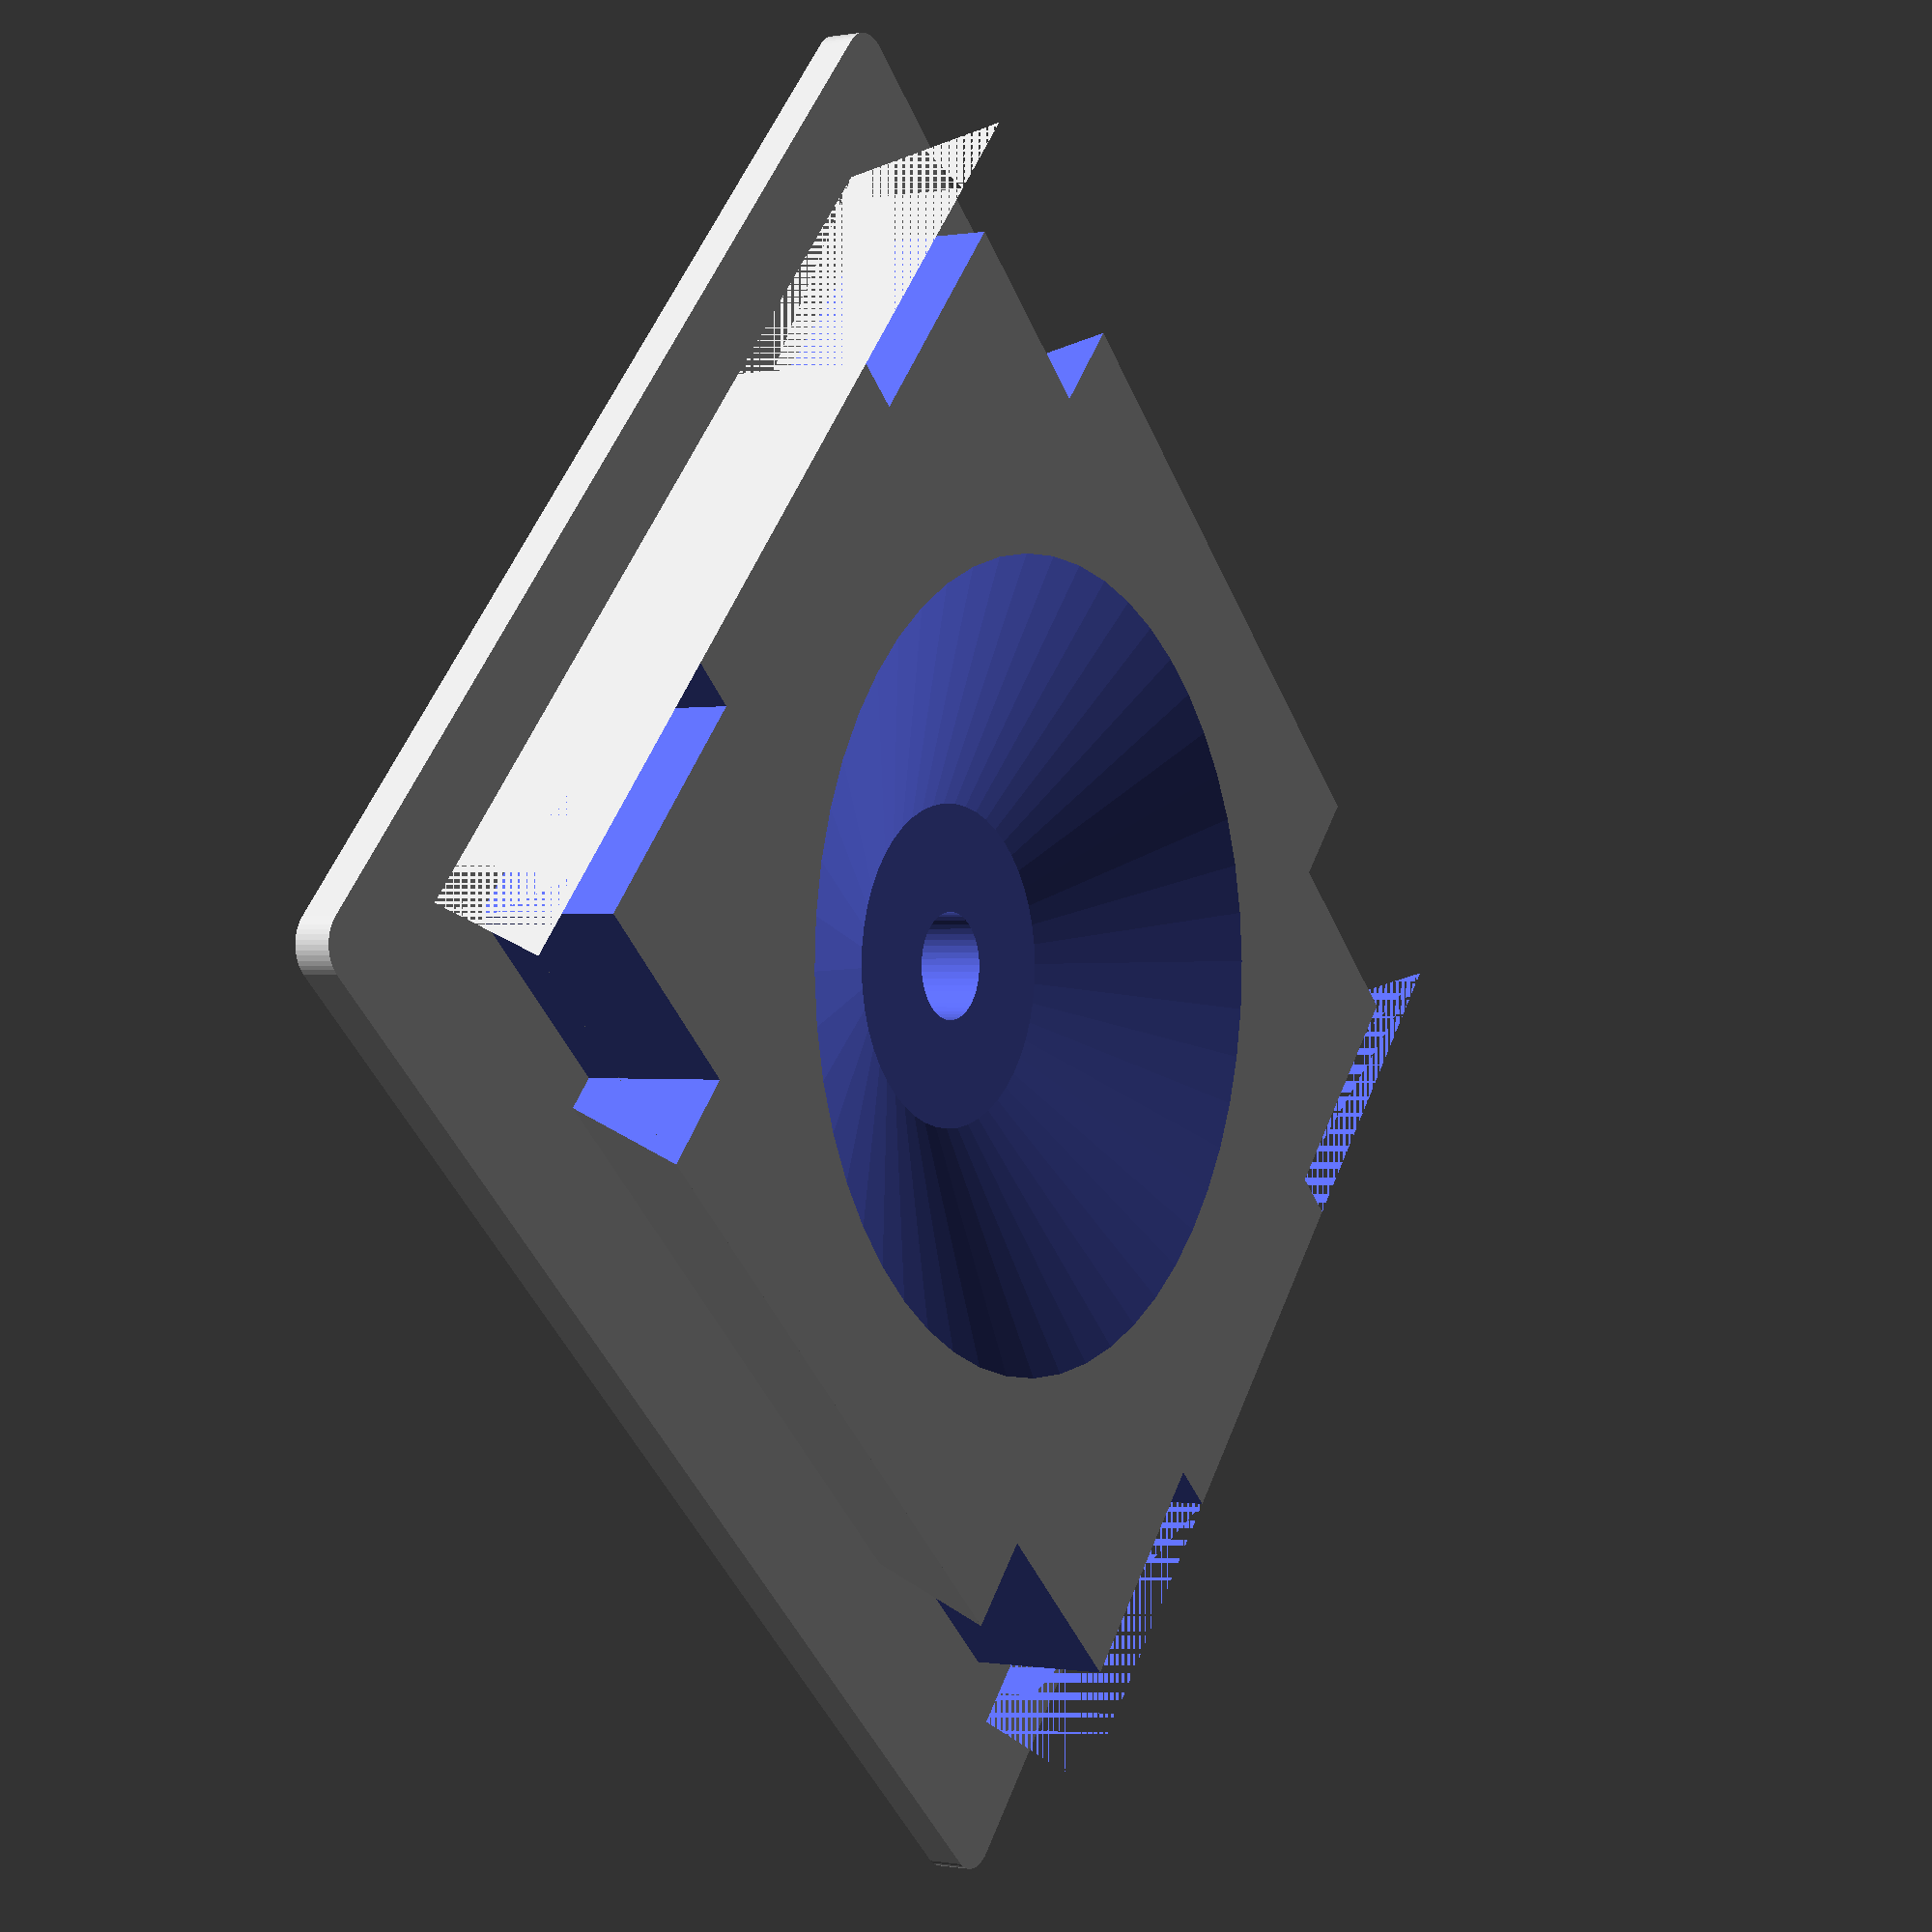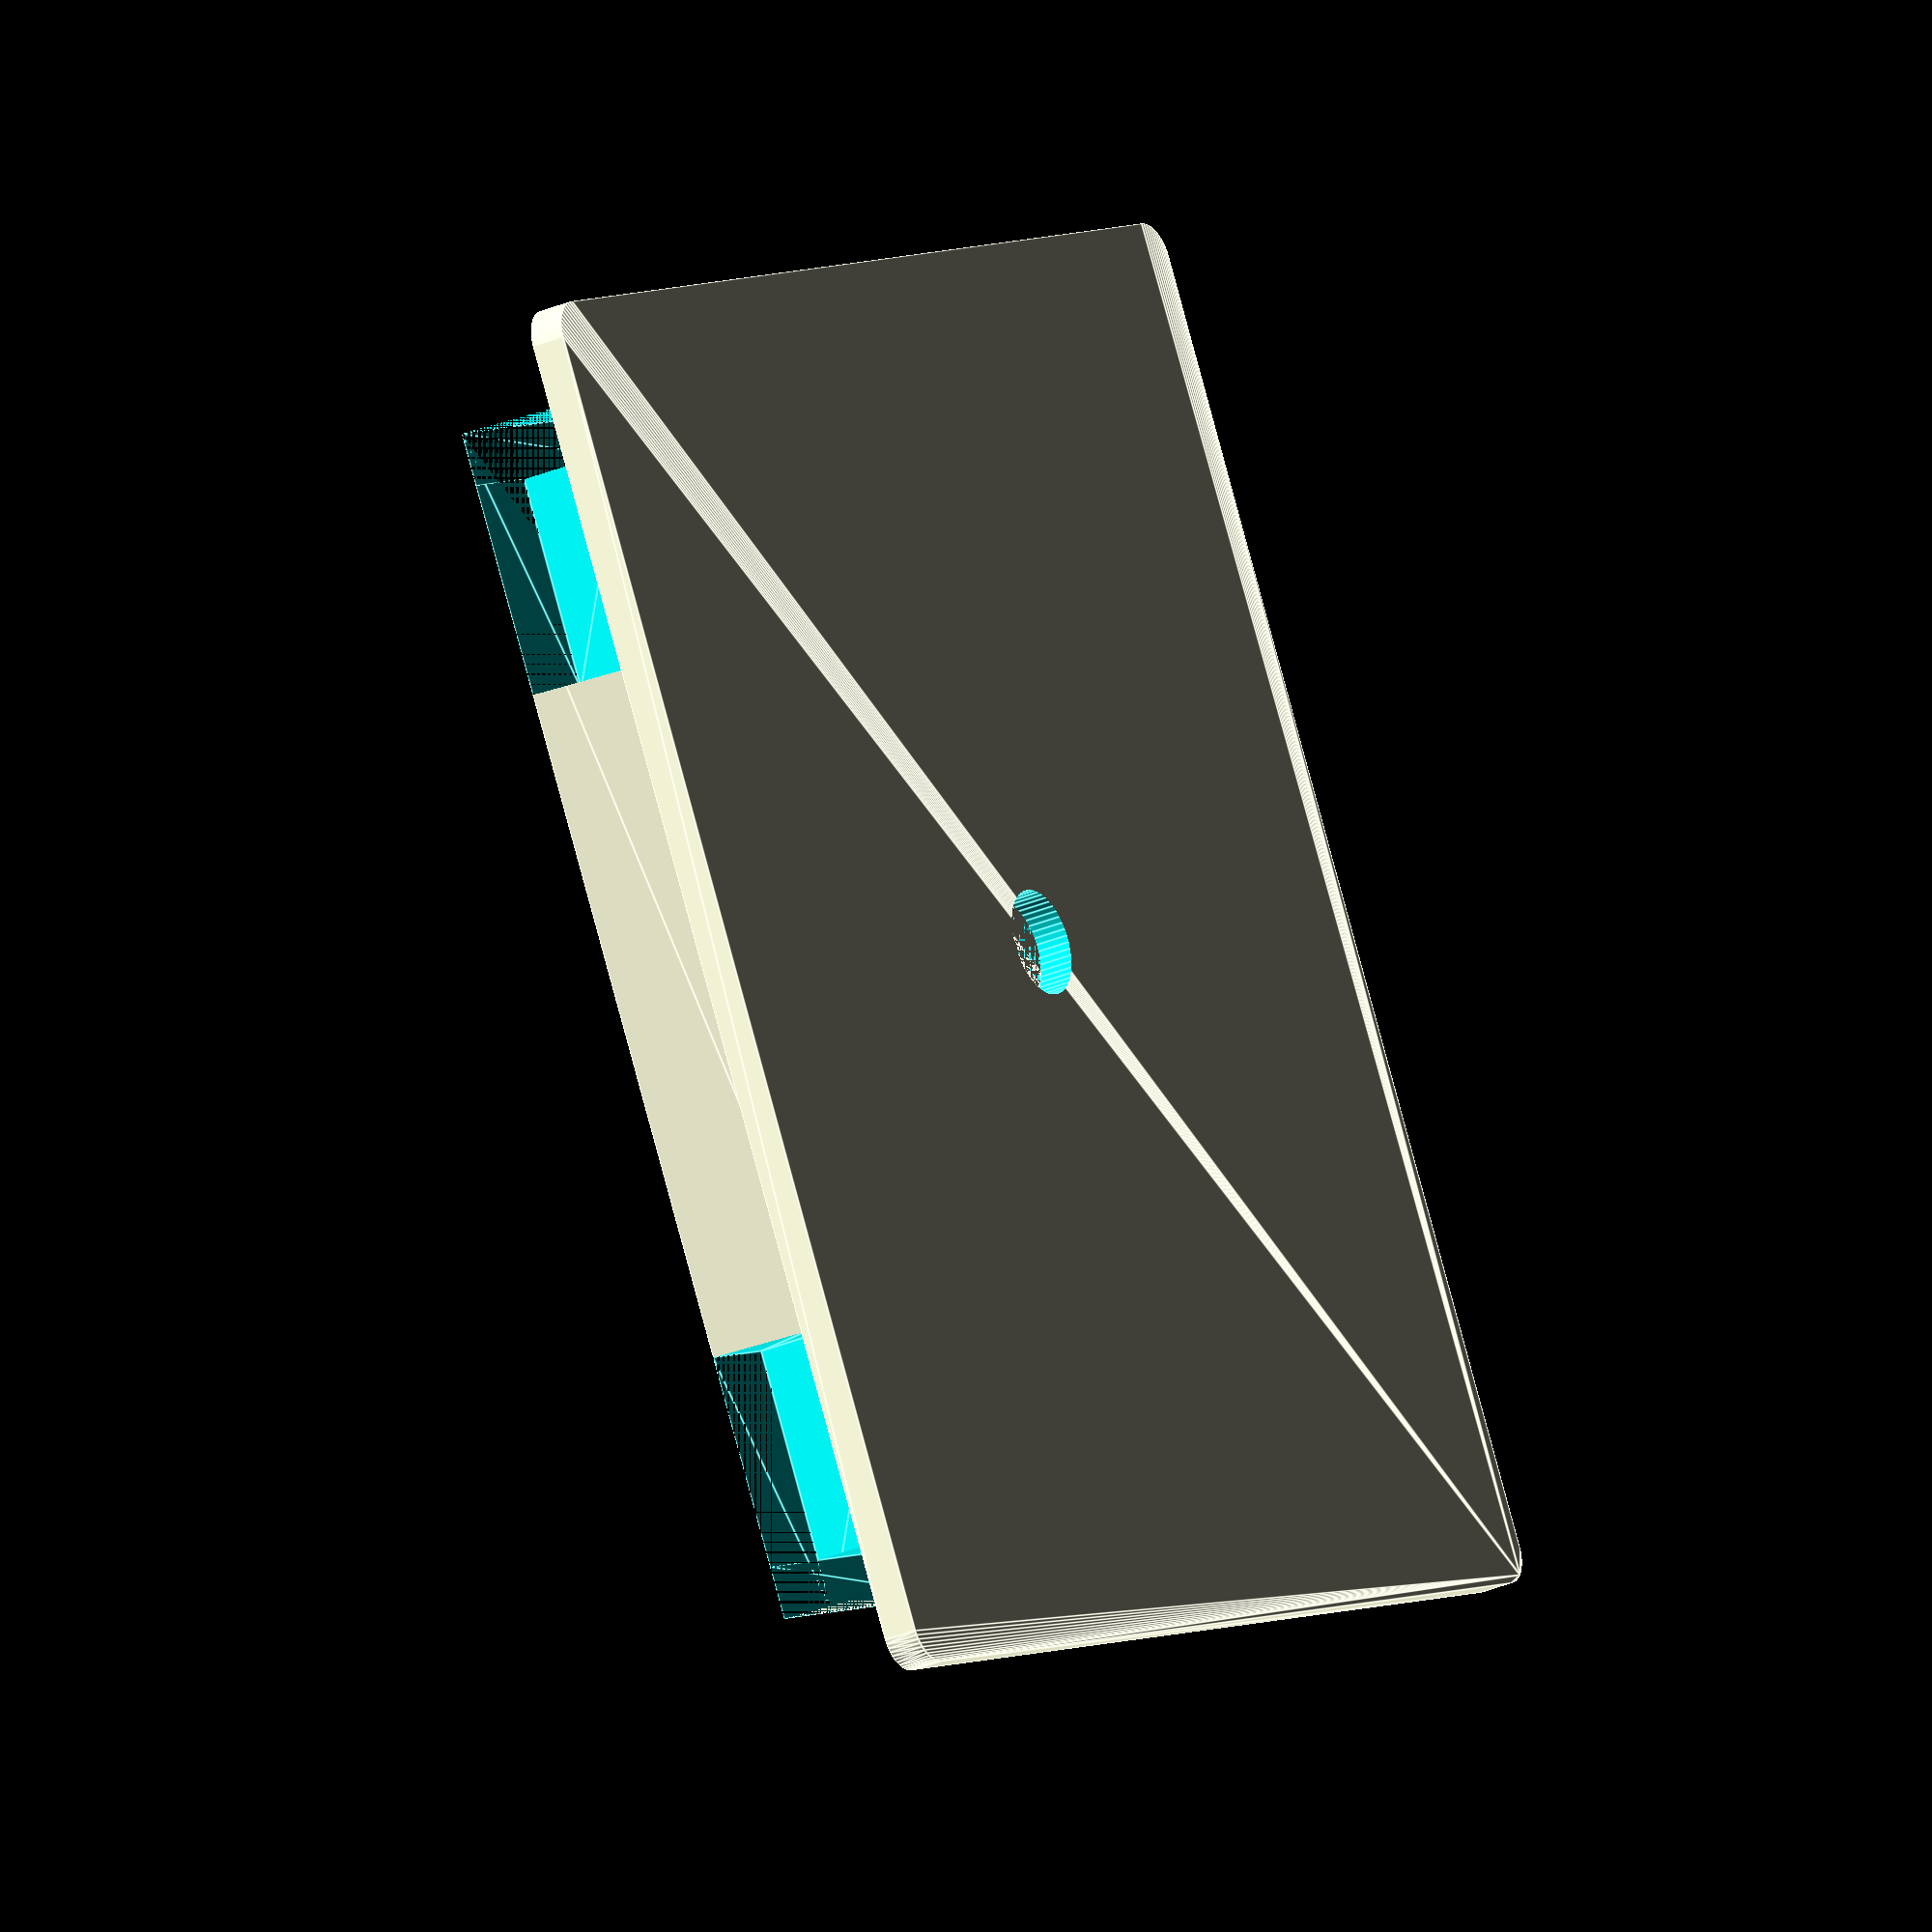
<openscad>


//How wide the clip part is flat side to flat side
ShoeBottomWidth = 68;
// The widest part of the angle
ShoeBottomLength = 61; 
//How wide the clip part is flat side to flat side
ShoeTopWidth = 68;
// The narrowest part of the angle
ShoeTopLength = 54; 
// How tall the shoe part is
ShoeDepth = 8;

// How long any 'keying' is on the front/back face of the shoe
FrontDetentLength = 15;
// How wide any 'keying' is on the front/back face of the shoe
FrontDetentWidth = 2;

// How long any 'keying' is on the side of the shoe
SideDetentLength = 16;
// How wide any 'keying' is on the side of the shoe
SideDetentWidth = 3;

TopPlateWidth = 78;
TopPlateLength = 69;
TopPlateDepth = 2;

$fn=50 + 0;

rotate(a=[0,180,0])
{
	difference()
	{
		shoe();
		shoekeys();
		cylinder(h = ShoeDepth, r=3);
		rotate(a=[0,180,0]) translate([0,0,2-ShoeDepth]) cylinder(h = ShoeDepth, r1 = 9, r2 = min(ShoeBottomWidth, ShoeBottomLength, ShoeTopWidth, ShoeTopLength) * .5);
	
	}
	
	// Face Plate
	difference()
	{
		minkowski()
		{
			translate([0,0, ShoeDepth]) cube(size = [TopPlateWidth - TopPlateDepth- TopPlateDepth,TopPlateLength - TopPlateDepth - TopPlateDepth,.001], center = true);
		 	cylinder(r=TopPlateDepth,h=TopPlateDepth);
		}
		translate([0,0, TopPlateDepth * 2]) cylinder(h = ShoeDepth, r=3);
	}
}



module shoe() {
	hull() {
		translate([0,0, .001]) cube(size = [ShoeBottomWidth,ShoeBottomLength,.001], center = true);
 		translate([0,0,ShoeDepth-.001]) cube(size = [ShoeTopWidth,ShoeTopLength,.001], center = true);
	}
}

module shoekeys()
{

	//Front and back keys
	hull()
	{	
		translate([(ShoeTopWidth * .5) - FrontDetentLength, (ShoeTopLength * .5) - ShoeTopLength, 0]) cube(size = [FrontDetentLength,FrontDetentWidth,ShoeDepth], center = false);
		translate([(ShoeBottomWidth * .5) - FrontDetentLength, -(ShoeBottomLength * .5) , 0]) cube(size = [FrontDetentLength,FrontDetentWidth,ShoeDepth], center = false);
	}
	hull()
	{	
		translate([-(ShoeTopWidth * .5) , (ShoeTopLength * .5) - ShoeTopLength, 0]) cube(size = [FrontDetentLength,FrontDetentWidth,ShoeDepth], center = false);
		translate([-(ShoeBottomWidth * .5) , -(ShoeBottomLength * .5) , 0]) cube(size = [FrontDetentLength,FrontDetentWidth,ShoeDepth], center = false);
	}

	hull()
	{	
		translate([(ShoeTopWidth * .5) - FrontDetentLength, (ShoeTopLength * .5) -FrontDetentWidth, 0]) cube(size = [FrontDetentLength,FrontDetentWidth,ShoeDepth], center = false);
		translate([(ShoeBottomWidth * .5) - FrontDetentLength, (ShoeBottomLength * .5) , 0]) cube(size = [FrontDetentLength,FrontDetentWidth,ShoeDepth], center = false);
	}
	hull()
	{	
		translate([-(ShoeTopWidth * .5) , (ShoeTopLength * .5) -FrontDetentWidth, 0]) cube(size = [FrontDetentLength,FrontDetentWidth,ShoeDepth], center = false);
		translate([-(ShoeBottomWidth * .5) , (ShoeBottomLength * .5) , 0]) cube(size = [FrontDetentLength,FrontDetentWidth,ShoeDepth], center = false);
	}

	// Side Keys
	hull()
	{
		translate([(ShoeTopWidth * .5) - SideDetentWidth , (ShoeTopLength * .5) - SideDetentLength, 0]) cube(size = [SideDetentWidth,SideDetentLength,ShoeDepth], center = false);
		translate([(ShoeBottomWidth * .5) - SideDetentWidth , (ShoeBottomLength * .5) - SideDetentLength, 0]) cube(size = [SideDetentWidth,SideDetentLength,ShoeDepth], center = false);
	}
	hull()
	{
	translate([-(ShoeTopWidth * .5)  , (ShoeTopLength * .5) - SideDetentLength, 0]) cube(size = [SideDetentWidth,SideDetentLength,ShoeDepth], center = false);
		translate([-(ShoeBottomWidth * .5)  , (ShoeBottomLength * .5) - SideDetentLength, 0]) cube(size = [SideDetentWidth,SideDetentLength,ShoeDepth], center = false);
	}
	hull()
	{
		translate([(ShoeTopWidth * .5) - SideDetentWidth , -(ShoeTopLength * .5), 0]) cube(size = [SideDetentWidth,SideDetentLength,ShoeDepth], center = false);
		translate([(ShoeBottomWidth * .5) - SideDetentWidth , -(ShoeBottomLength * .5), 0]) cube(size = [SideDetentWidth,SideDetentLength,ShoeDepth], center = false);
	}
	hull()
	{
	translate([-(ShoeTopWidth * .5)  , -(ShoeTopLength * .5) , 0]) cube(size = [SideDetentWidth,SideDetentLength,ShoeDepth], center = false);
		translate([-(ShoeBottomWidth * .5)  , -(ShoeBottomLength * .5) , 0]) cube(size = [SideDetentWidth,SideDetentLength,ShoeDepth], center = false);
	}
}
</openscad>
<views>
elev=0.2 azim=42.3 roll=302.0 proj=p view=wireframe
elev=28.6 azim=298.4 roll=123.4 proj=o view=edges
</views>
